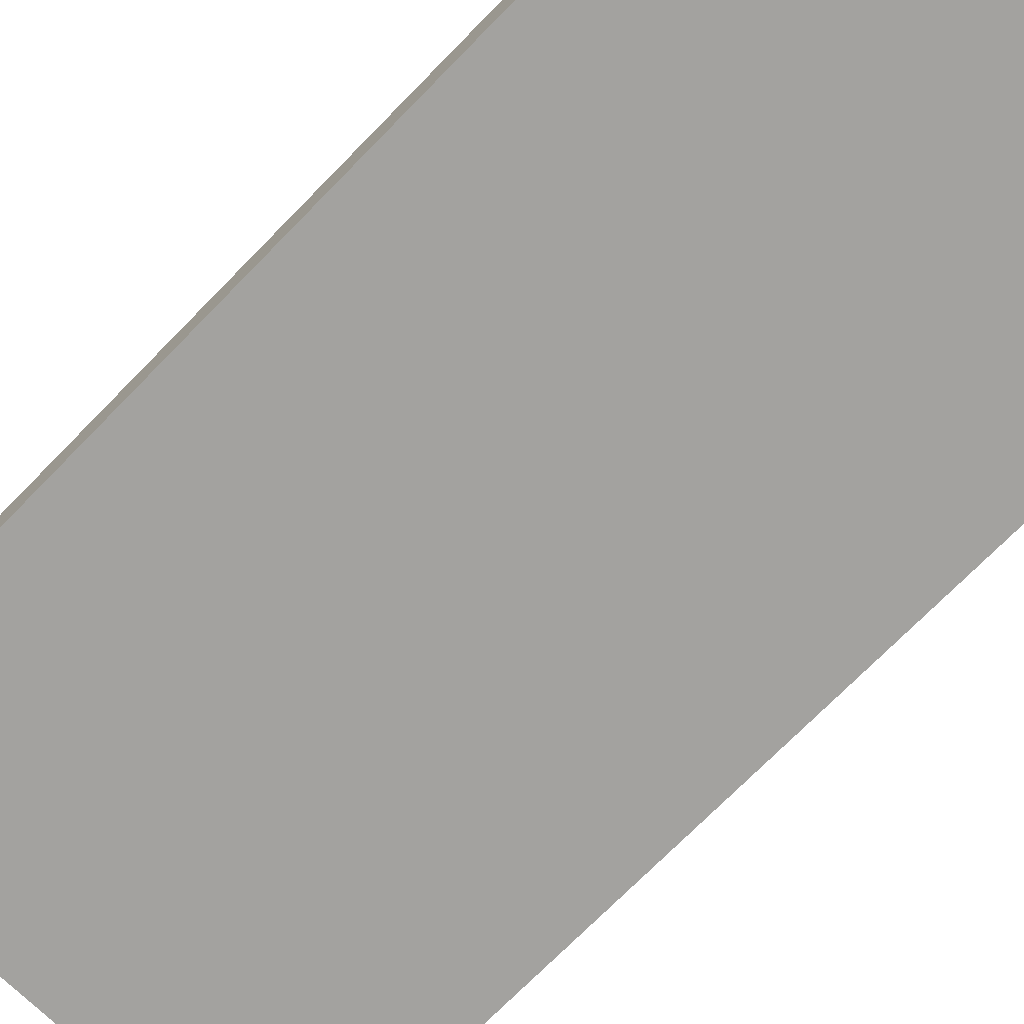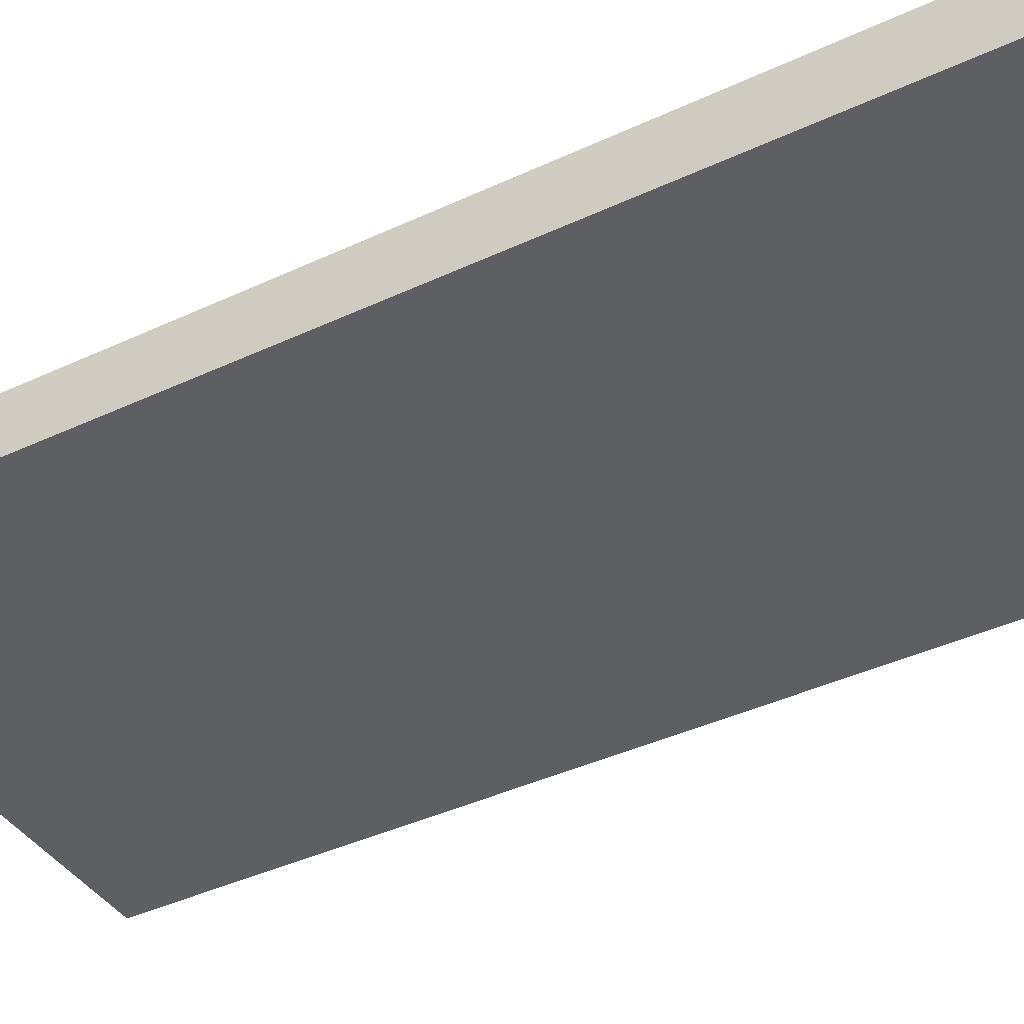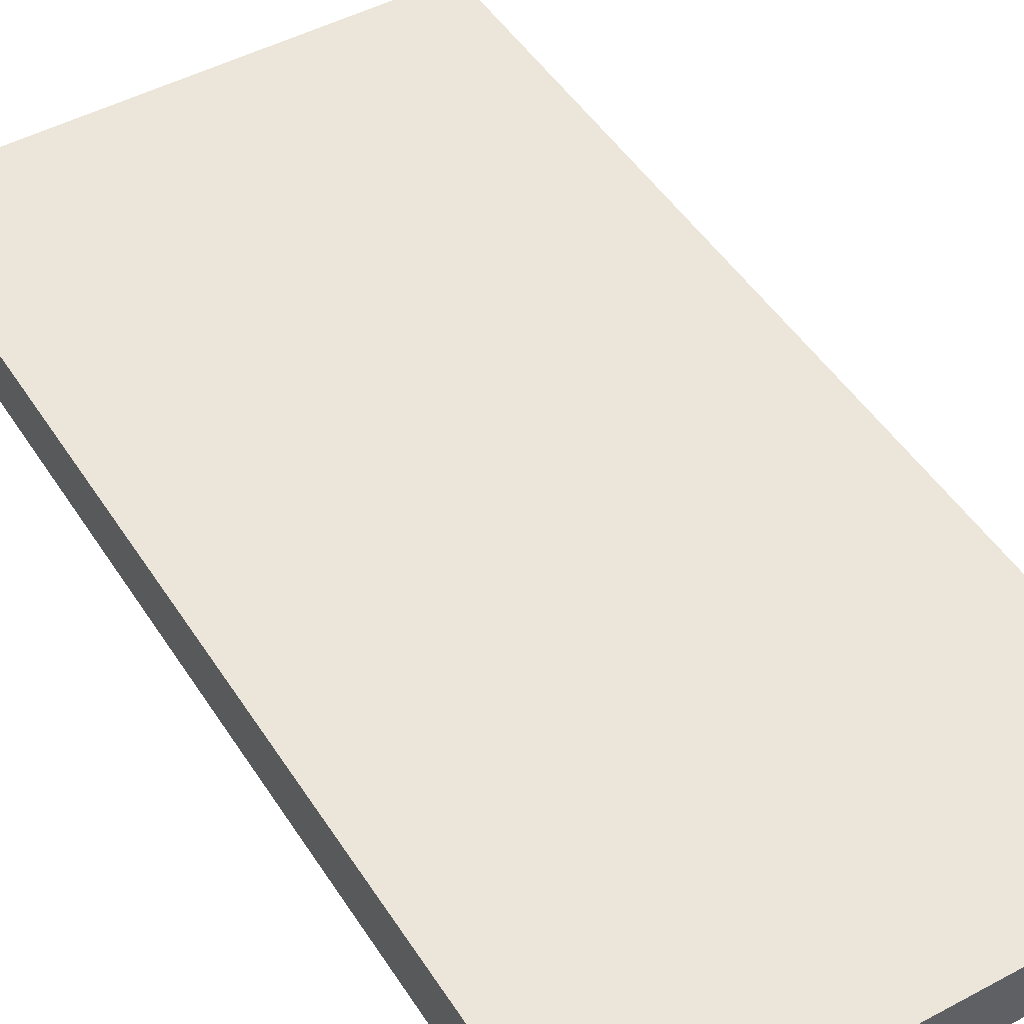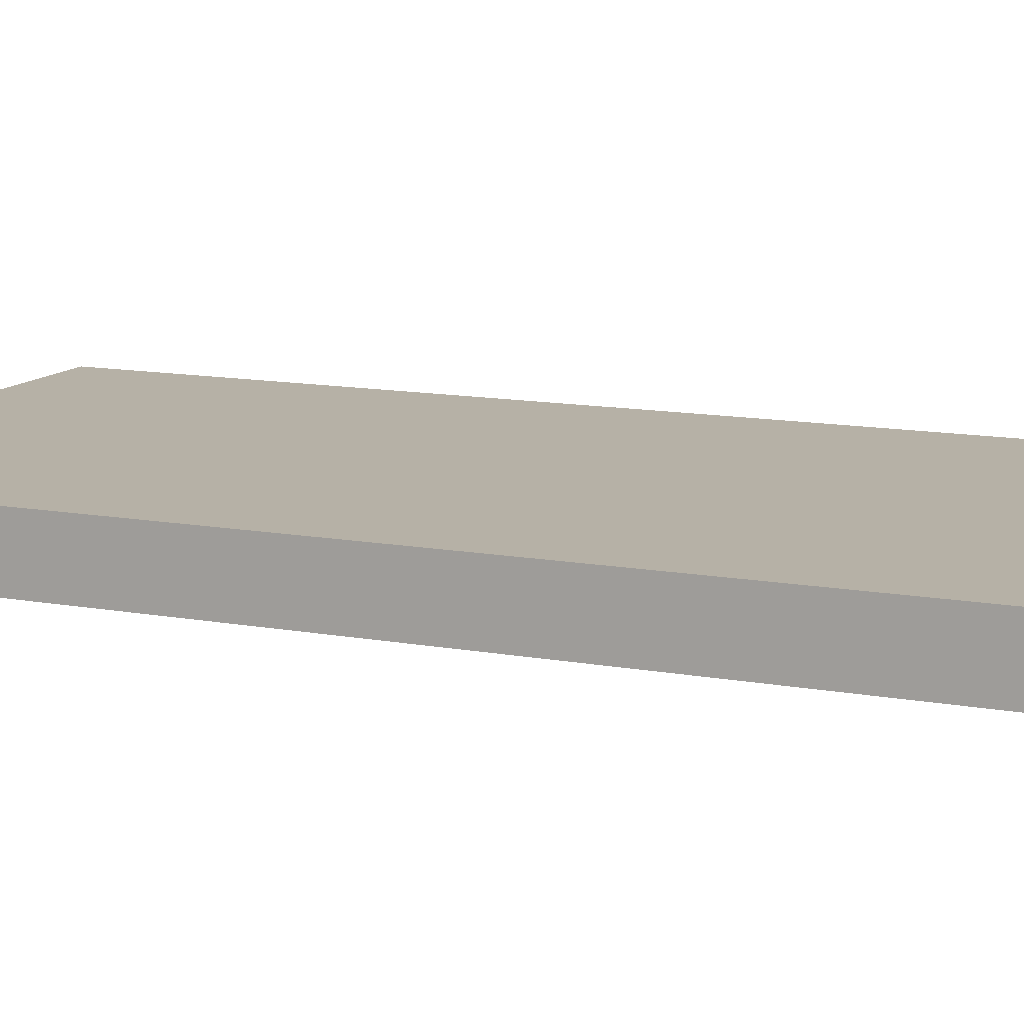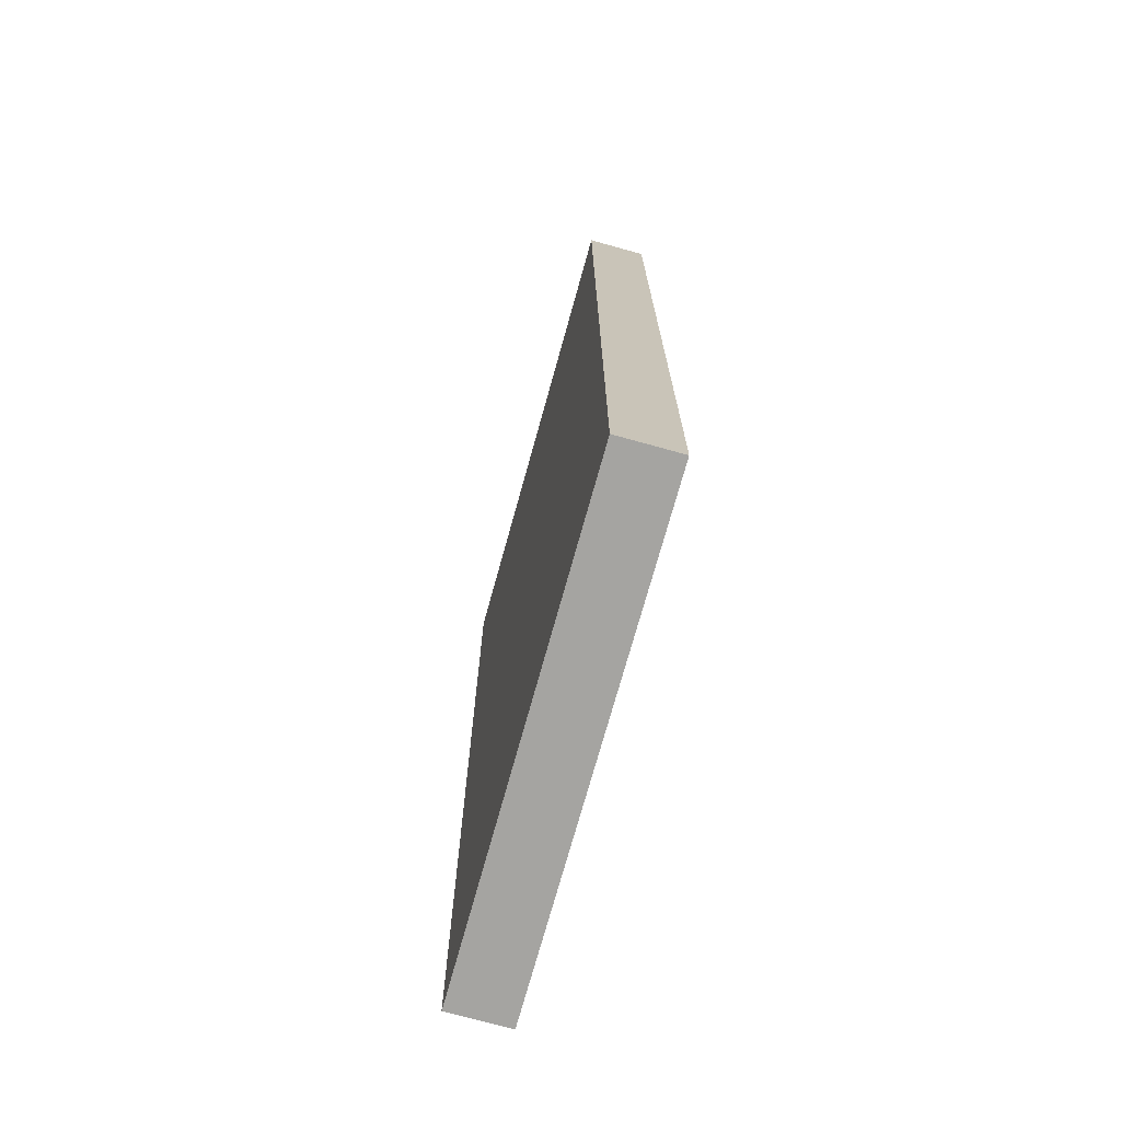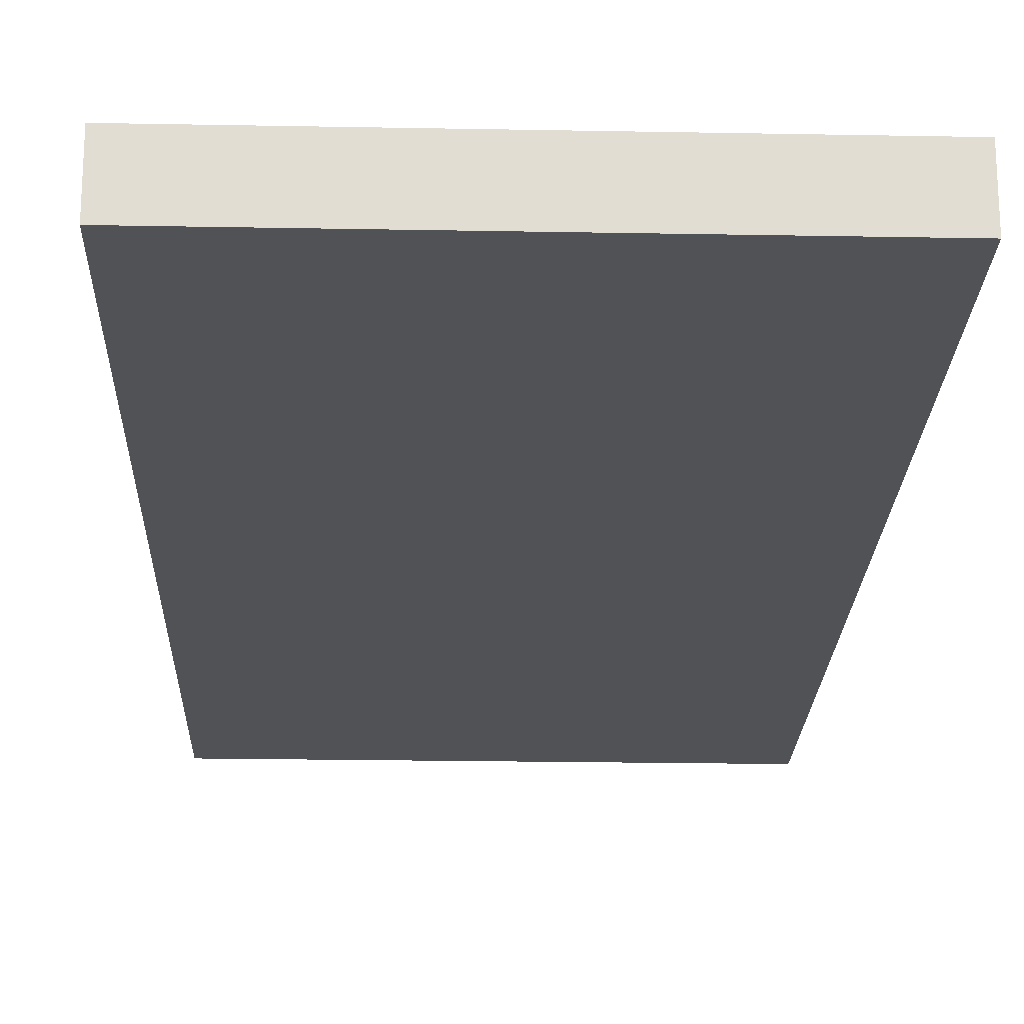
<metadata>
{"format":"obj","ext":"obj","renderer":"f3d","projection":"perspective","resolution":1024,"background":"white","views":[{"elev":-72.6,"azim":135.6,"up":"+Z"},{"elev":-40.5,"azim":119.9,"up":"+Z"},{"elev":47.7,"azim":-31.1,"up":"+Z"},{"elev":12.1,"azim":113.8,"up":"+Z"},{"elev":-73.3,"azim":-105.5,"up":"+Y"},{"elev":-21.2,"azim":178.1,"up":"+Z"}]}
</metadata>
<code>
o Cube_Cube.001
v 0.499 -0.499 -0.499
v 0.499 1.499 -0.499
v 0.499 -0.499 -0.375
v 0.499 1.499 -0.375
v -0.499 -0.499 -0.499
v -0.499 1.499 -0.499
v -0.499 -0.499 -0.375
v -0.499 1.499 -0.375
f 2 4 3 1
f 4 8 7 3
f 8 6 5 7
f 6 2 1 5
f 1 3 7 5
f 6 8 4 2

</code>
